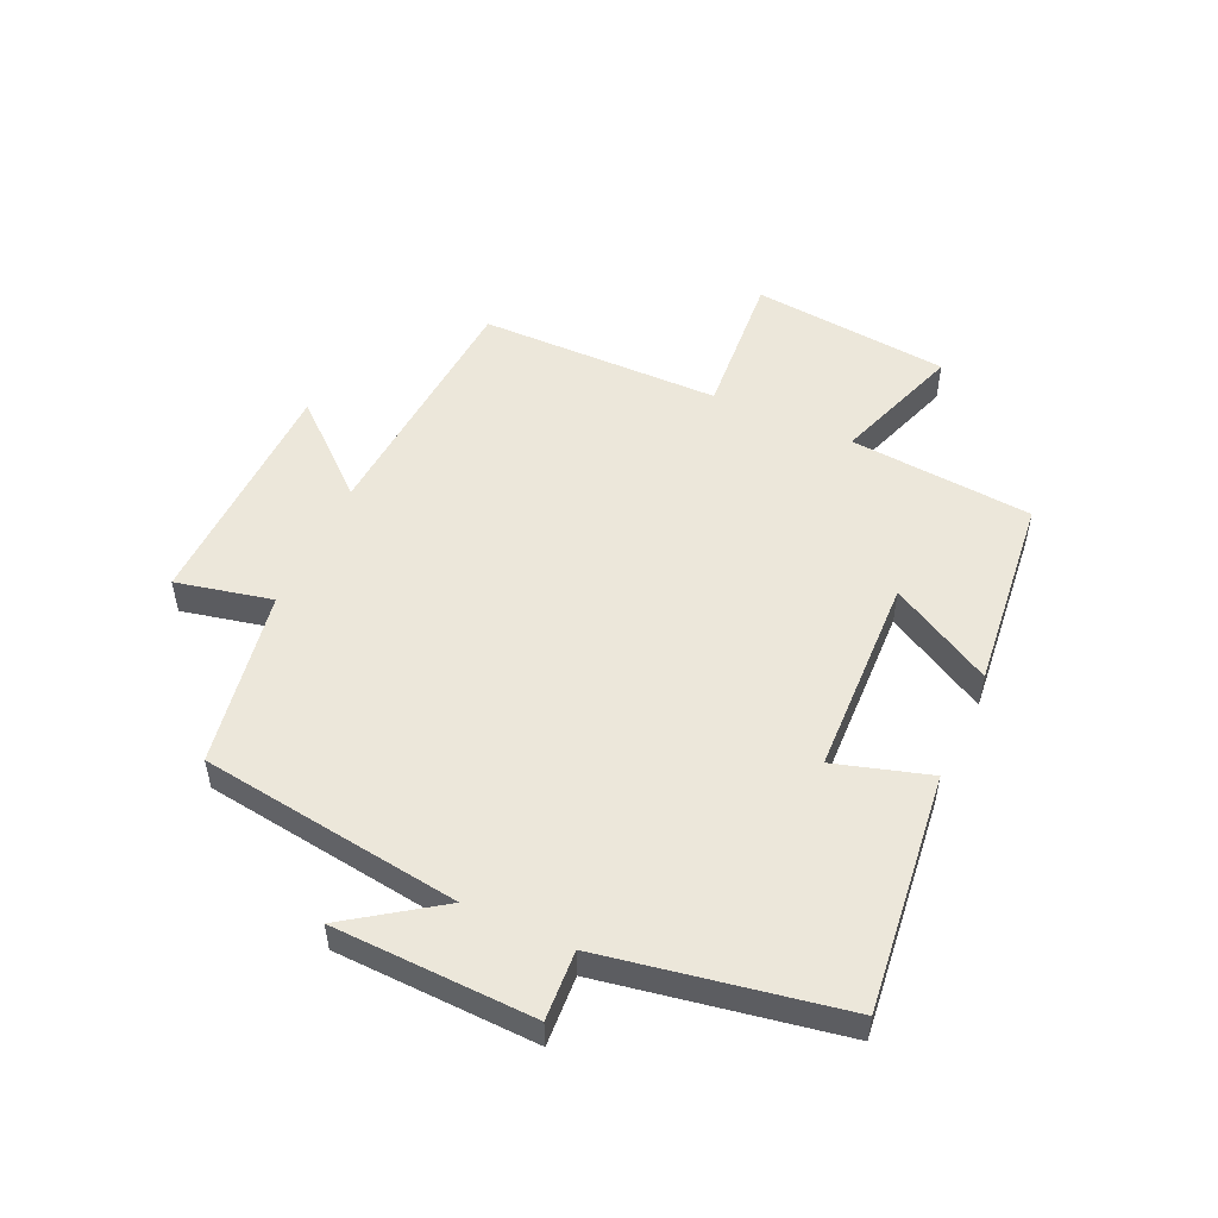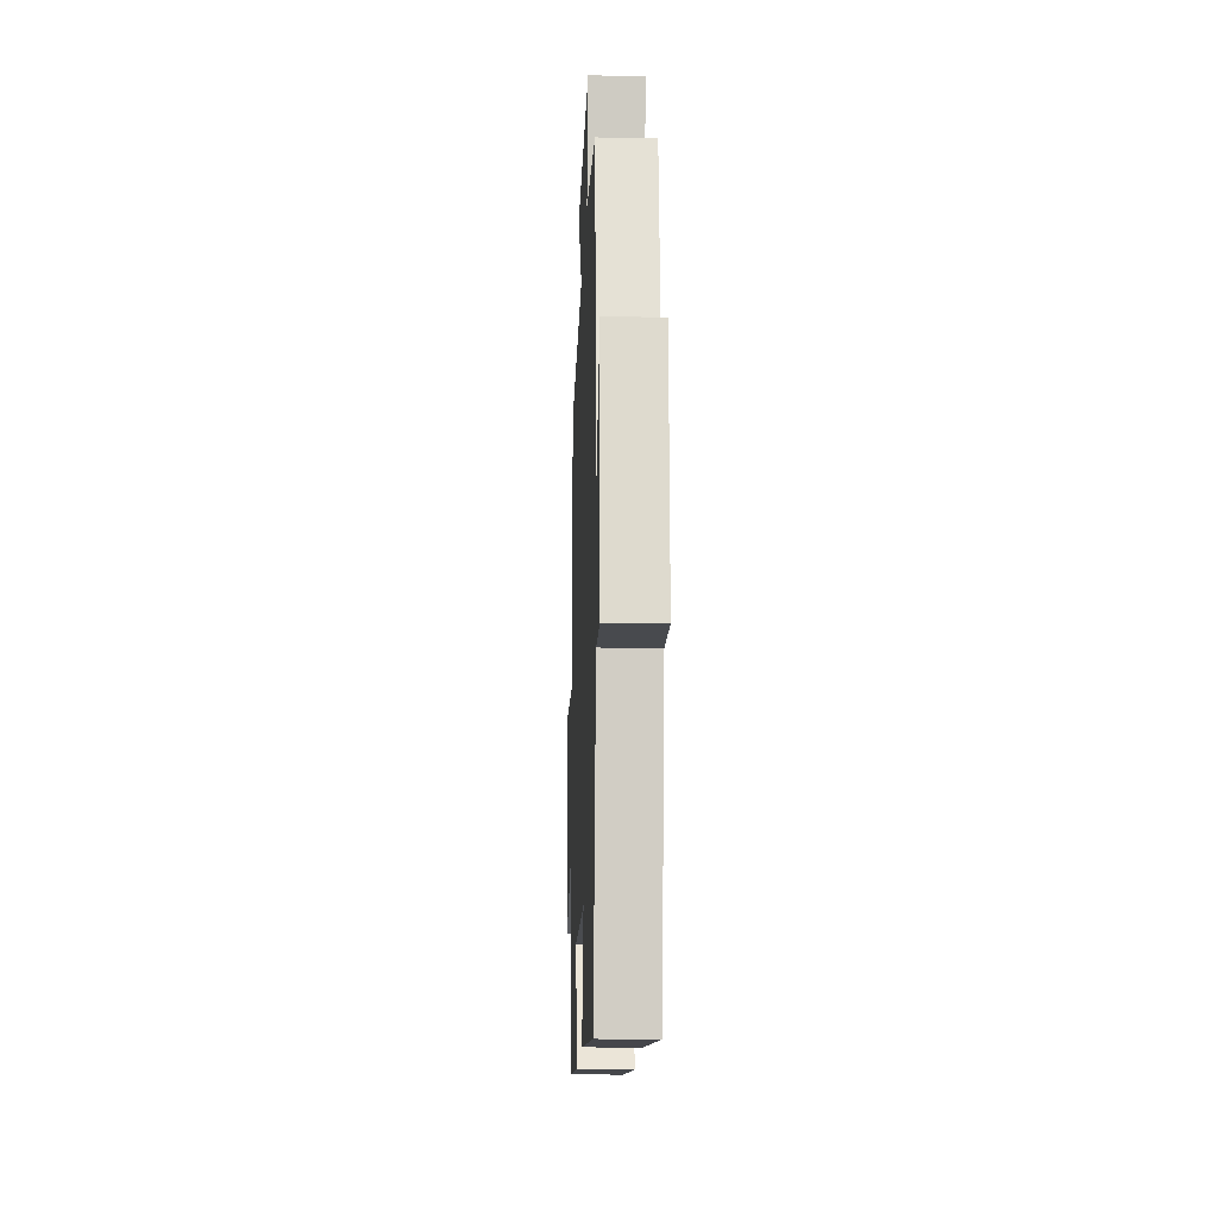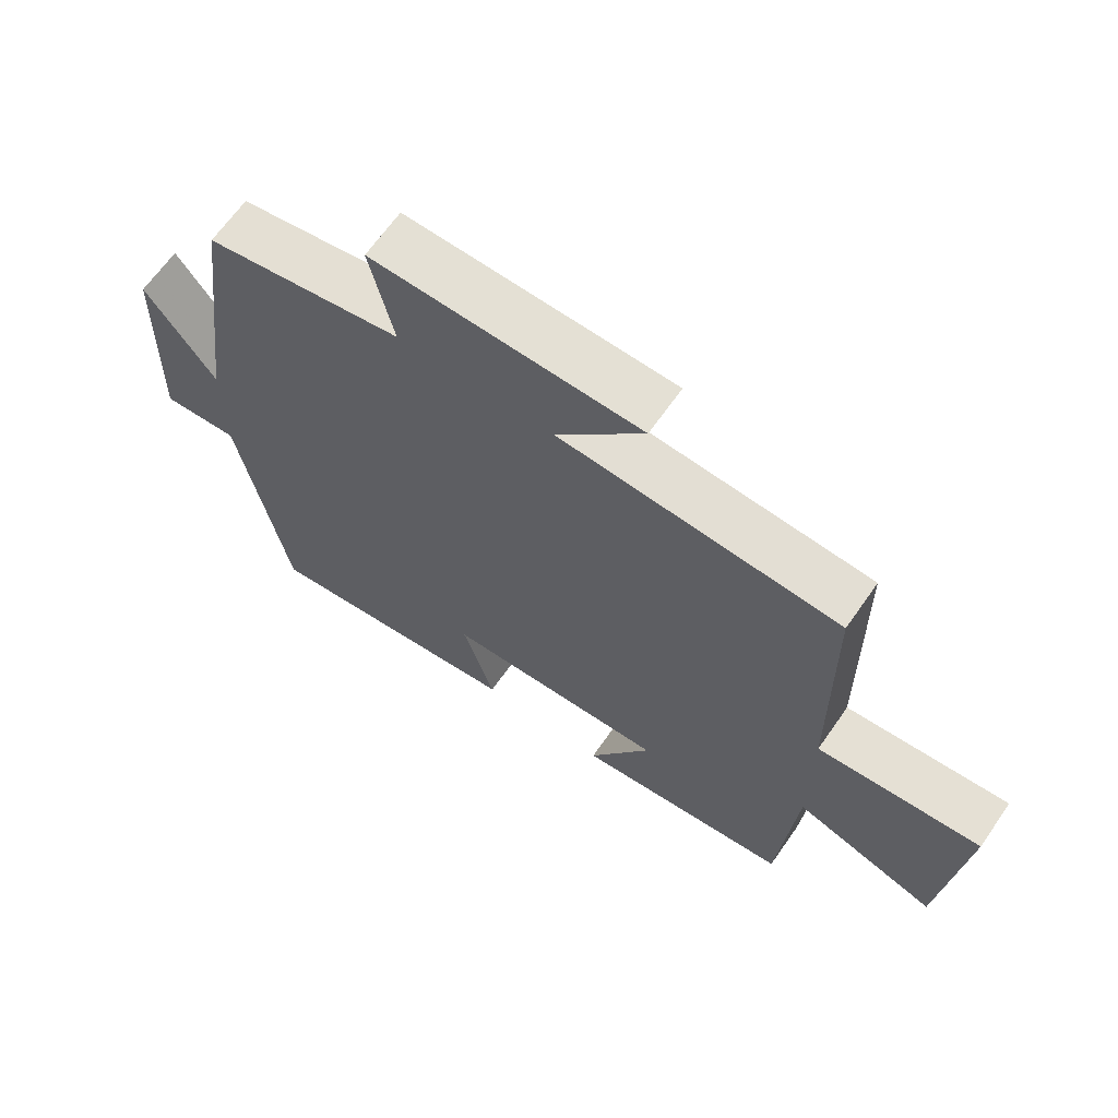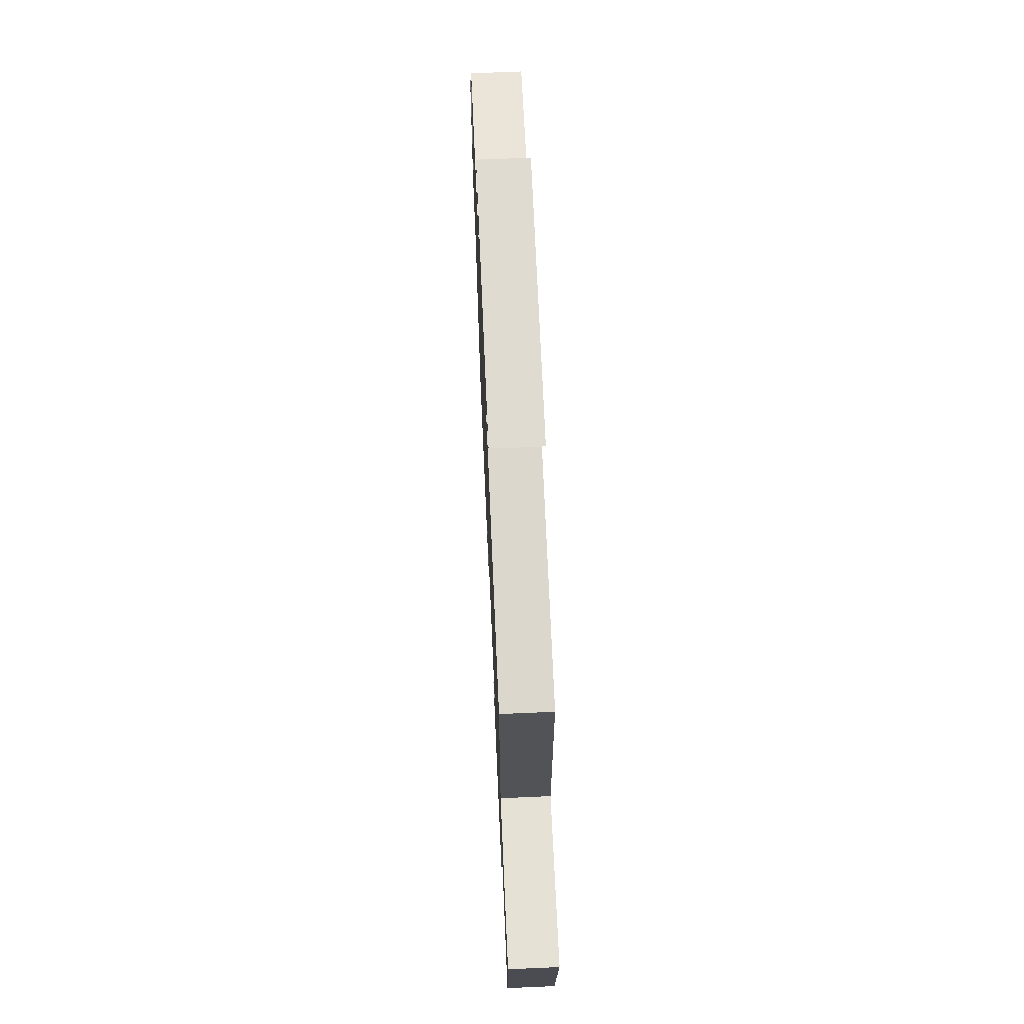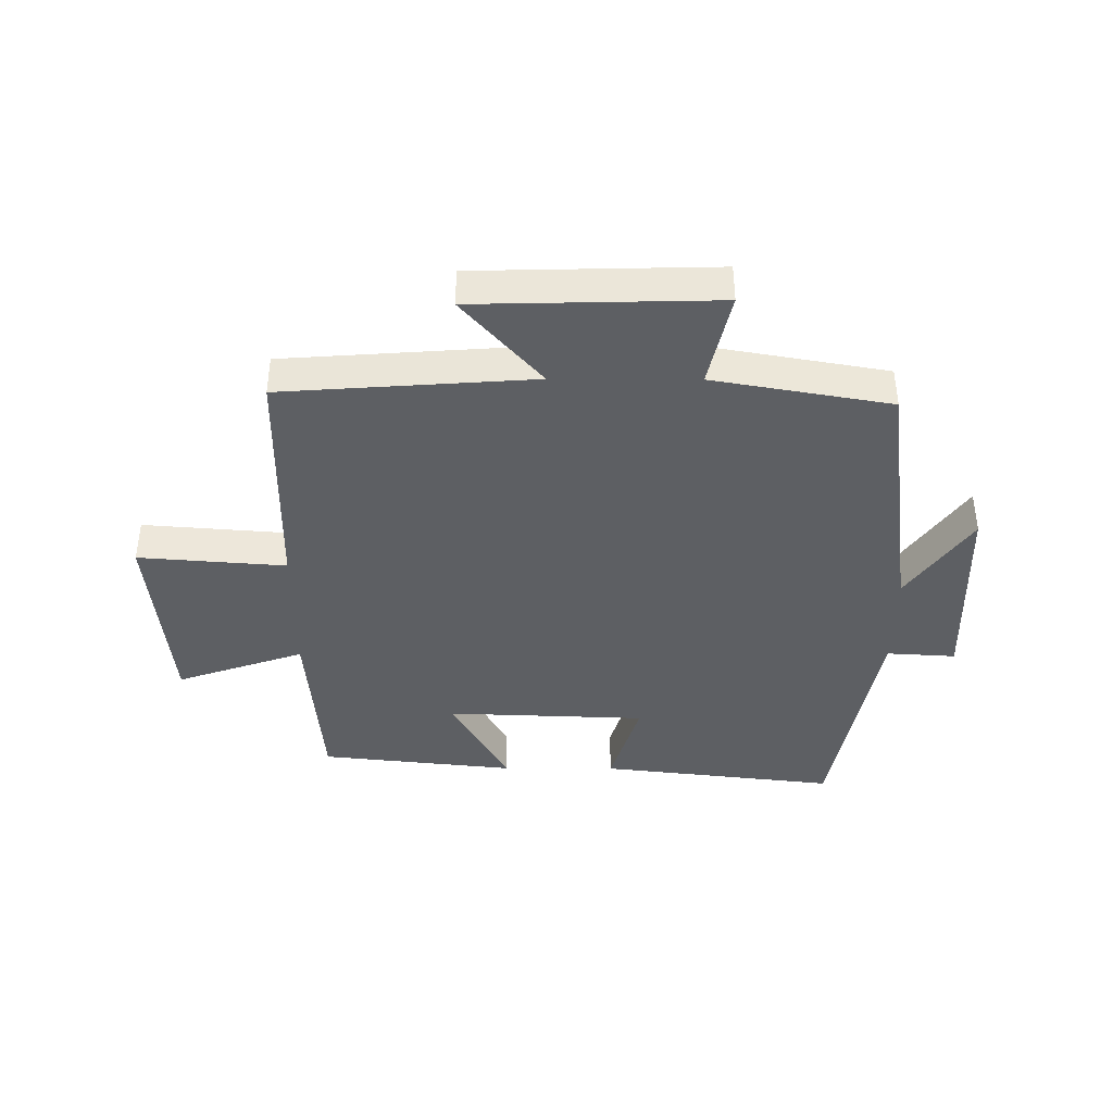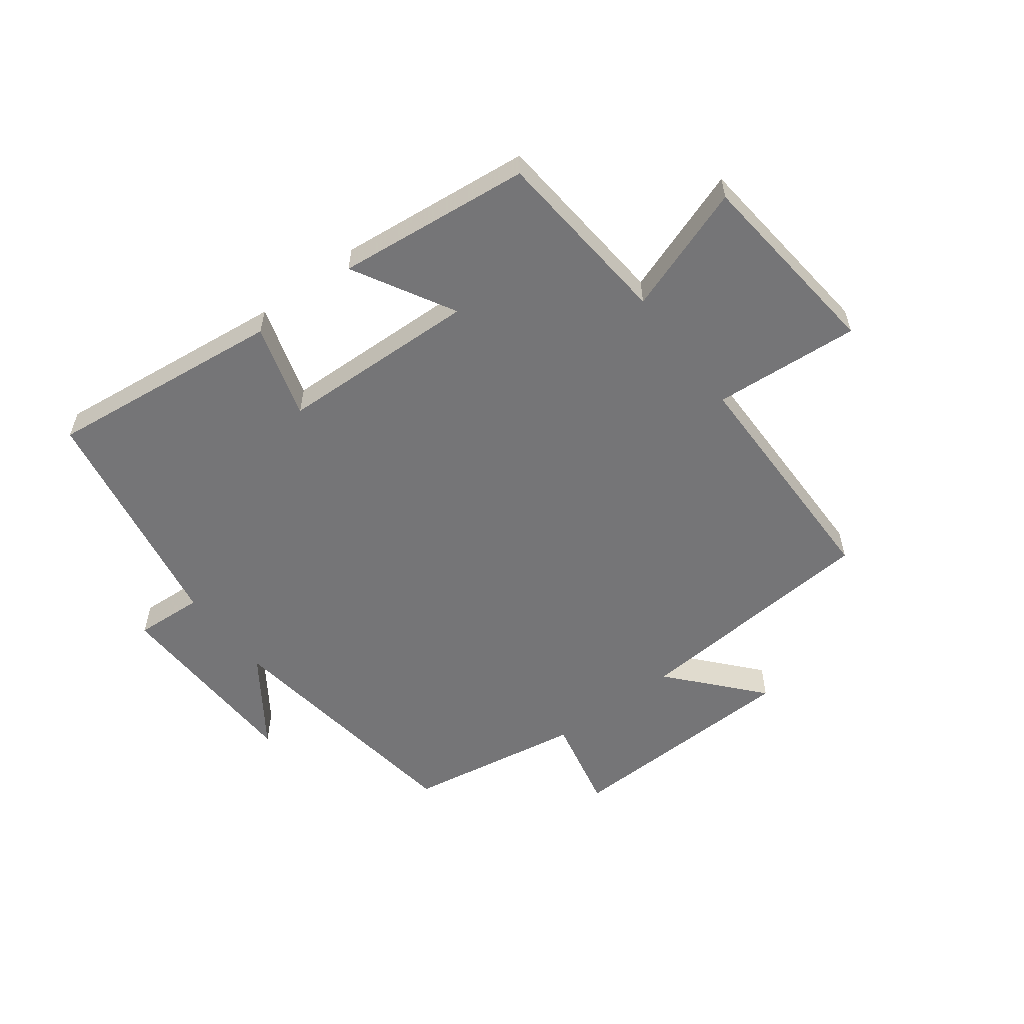
<metadata>
{"format":"obj","ext":"obj","renderer":"f3d","projection":"perspective","resolution":1024,"background":"white","views":[{"elev":51.9,"azim":114.6,"up":"+Y"},{"elev":-16.7,"azim":87.8,"up":"+Z"},{"elev":65.7,"azim":-145.1,"up":"+Z"},{"elev":68.7,"azim":-92.5,"up":"+Z"},{"elev":-40.3,"azim":-0.3,"up":"+Y"},{"elev":-56.6,"azim":-142.8,"up":"+Y"}]}
</metadata>
<code>
v 0.442 0.07 0.449
v 0.5 0.07 0.019
v 0.604 0.07 0.168
v 0.614 0.07 -0.162
v 0.5 0.07 -0.155
v 0.429 0.07 -0.546
v 0.037 0.07 -0.5
v 0.084 0.07 -0.344
v -0.246 0.07 -0.332
v -0.153 0.07 -0.5
v -0.475 0.07 -0.465
v -0.5 0.07 -0.162
v -0.711 0.07 -0.235
v -0.743 0.07 0.091
v -0.5 0.07 0.072
v -0.495 0.07 0.47
v -0.082 0.07 0.5
v -0.211 0.07 0.648
v 0.185 0.07 0.658
v 0.15 0.07 0.5
v 0.442 0 0.449
v 0.5 0 0.019
v 0.604 0 0.168
v 0.614 0 -0.162
v 0.5 0 -0.155
v 0.429 0 -0.546
v 0.037 0 -0.5
v 0.084 0 -0.344
v -0.246 0 -0.332
v -0.153 0 -0.5
v -0.475 0 -0.465
v -0.5 0 -0.162
v -0.711 0 -0.235
v -0.743 0 0.091
v -0.5 0 0.072
v -0.495 0 0.47
v -0.082 0 0.5
v -0.211 0 0.648
v 0.185 0 0.658
v 0.15 0 0.5
f 17 18 19 20
f 20 1 2
f 17 20 2
f 16 17 2
f 15 16 2
f 12 13 14 15
f 11 12 15
f 10 11 15
f 9 10 15
f 8 9 15 2
f 7 8 2
f 6 7 2
f 5 6 2
f 2 3 4 5
f 40 39 38 37
f 22 21 40
f 22 40 37
f 22 37 36
f 22 36 35
f 35 34 33 32
f 35 32 31
f 35 31 30
f 35 30 29
f 22 35 29 28
f 22 28 27
f 22 27 26
f 22 26 25
f 25 24 23 22
f 1 21 22 2
f 2 22 23 3
f 3 23 24 4
f 4 24 25 5
f 5 25 26 6
f 6 26 27 7
f 7 27 28 8
f 8 28 29 9
f 9 29 30 10
f 10 30 31 11
f 11 31 32 12
f 12 32 33 13
f 13 33 34 14
f 14 34 35 15
f 15 35 36 16
f 16 36 37 17
f 17 37 38 18
f 18 38 39 19
f 19 39 40 20
f 20 40 21 1

</code>
